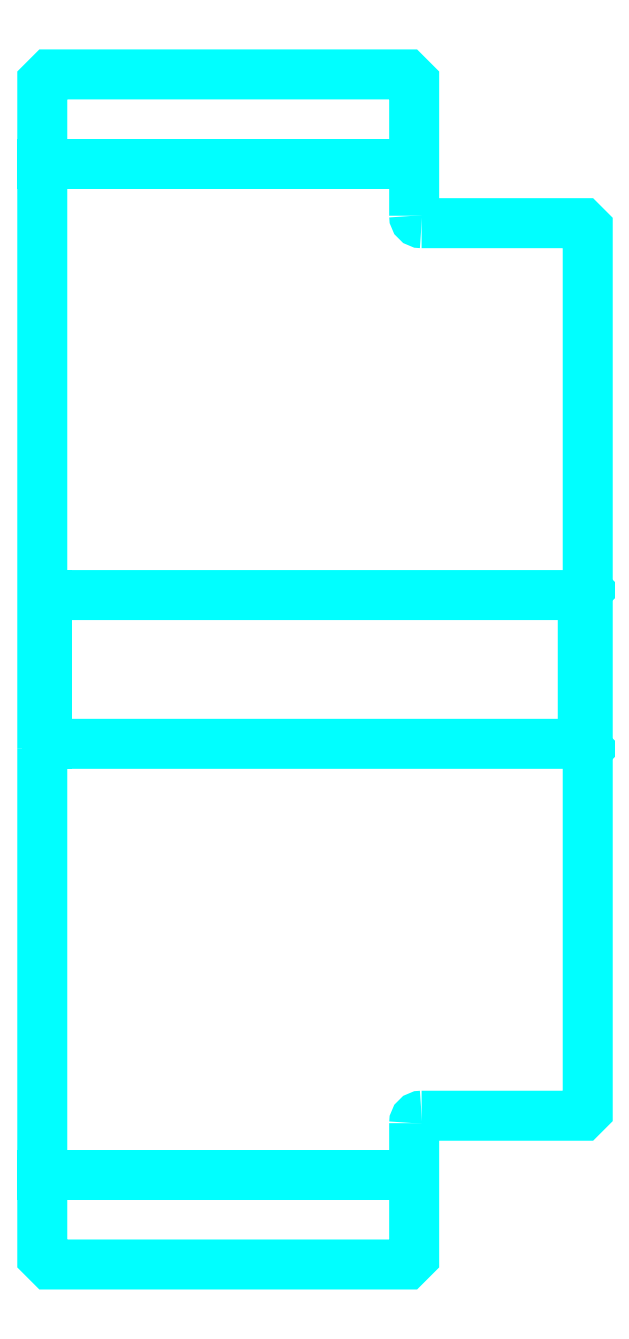
<metadata>
{"format":"dxf","ext":"dxf","renderer":"ezdxf+matplotlib","layout":"modelspace","background":"white","min_lineweight":24,"dpi":150}
</metadata>
<code>
0
SECTION
2
ENTITIES
0
LINE
8
0
10
510.7
20
615.8
30
0
11
585.7
21
615.8
31
0
0
LINE
8
0
10
510.7
20
411.8
30
0
11
585.7
21
411.8
31
0
0
LINE
8
0
10
619.7
20
498.8
30
0
11
620.7
21
497.8
31
0
0
LINE
8
0
10
619.7
20
528.8
30
0
11
620.7
21
529.8
31
0
0
LINE
8
0
10
511.7
20
528.8
30
0
11
511.7
21
498.8
31
0
0
POLYLINE
8
0
66
1
10
0
20
0
30
0
70
2
0
VERTEX
8
0
10
510.7
20
497.8
30
0
70
0
0
VERTEX
8
0
10
511.7
20
498.8
30
0
70
0
0
VERTEX
8
0
10
619.7
20
498.8
30
0
70
0
0
VERTEX
8
0
10
619.7
20
528.8
30
0
70
0
0
VERTEX
8
0
10
511.7
20
528.8
30
0
70
0
0
VERTEX
8
0
10
510.7
20
529.8
30
0
70
0
0
SEQEND
8
0
0
ARC
8
0
10
587.2
20
605.3
30
0
40
1.5
50
180
51
270
0
ARC
8
0
10
587.2
20
422.3
30
0
40
1.5
50
90
51
180
0
POLYLINE
8
0
66
1
10
0
20
0
30
0
70
2
0
VERTEX
8
0
10
510.7
20
497.8
30
0
70
0
0
VERTEX
8
0
10
510.7
20
395.3
30
0
70
0
0
VERTEX
8
0
10
512.2
20
393.8
30
0
70
0
0
VERTEX
8
0
10
584.2
20
393.8
30
0
70
0
0
VERTEX
8
0
10
585.7
20
395.3
30
0
70
0
0
VERTEX
8
0
10
585.7
20
422.3
30
0
70
0
0
SEQEND
8
0
0
POLYLINE
8
0
66
1
10
0
20
0
30
0
70
2
0
VERTEX
8
0
10
587.2
20
423.8
30
0
70
0
0
VERTEX
8
0
10
619.7
20
423.8
30
0
70
0
0
VERTEX
8
0
10
620.7
20
424.8
30
0
70
0
0
VERTEX
8
0
10
620.7
20
602.8
30
0
70
0
0
VERTEX
8
0
10
619.7
20
603.8
30
0
70
0
0
VERTEX
8
0
10
587.2
20
603.8
30
0
70
0
0
SEQEND
8
0
0
POLYLINE
8
0
66
1
10
0
20
0
30
0
70
2
0
VERTEX
8
0
10
585.7
20
605.3
30
0
70
0
0
VERTEX
8
0
10
585.7
20
632.3
30
0
70
0
0
VERTEX
8
0
10
584.2
20
633.8
30
0
70
0
0
VERTEX
8
0
10
512.2
20
633.8
30
0
70
0
0
VERTEX
8
0
10
510.7
20
632.3
30
0
70
0
0
VERTEX
8
0
10
510.7
20
497.8
30
0
70
0
0
SEQEND
8
0
0
ENDSEC
0
EOF

</code>
